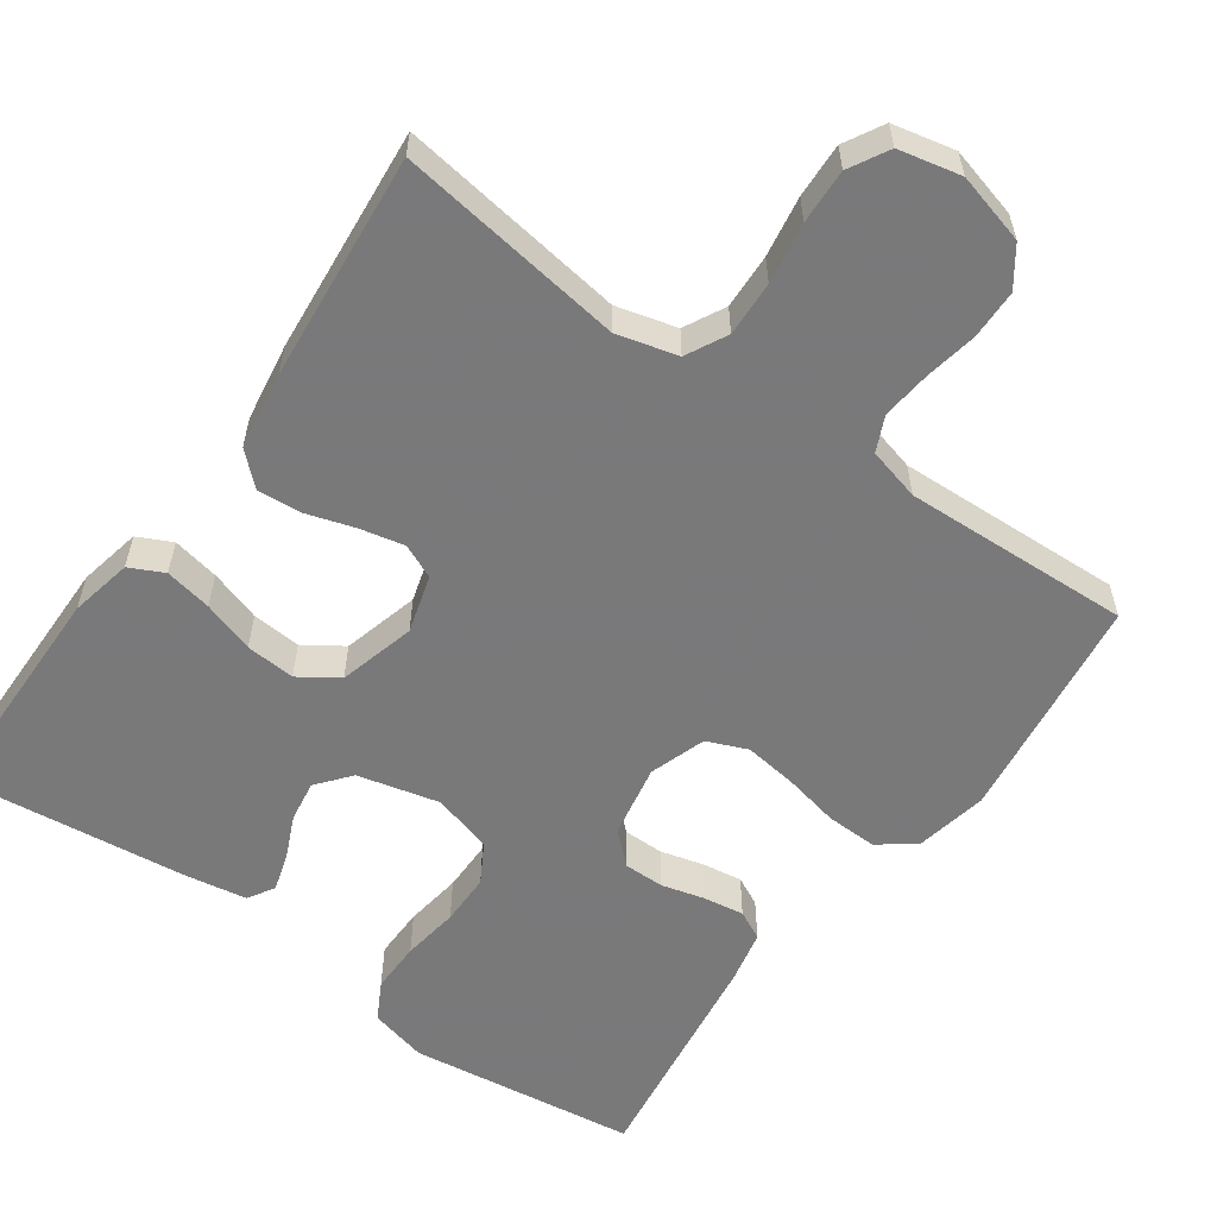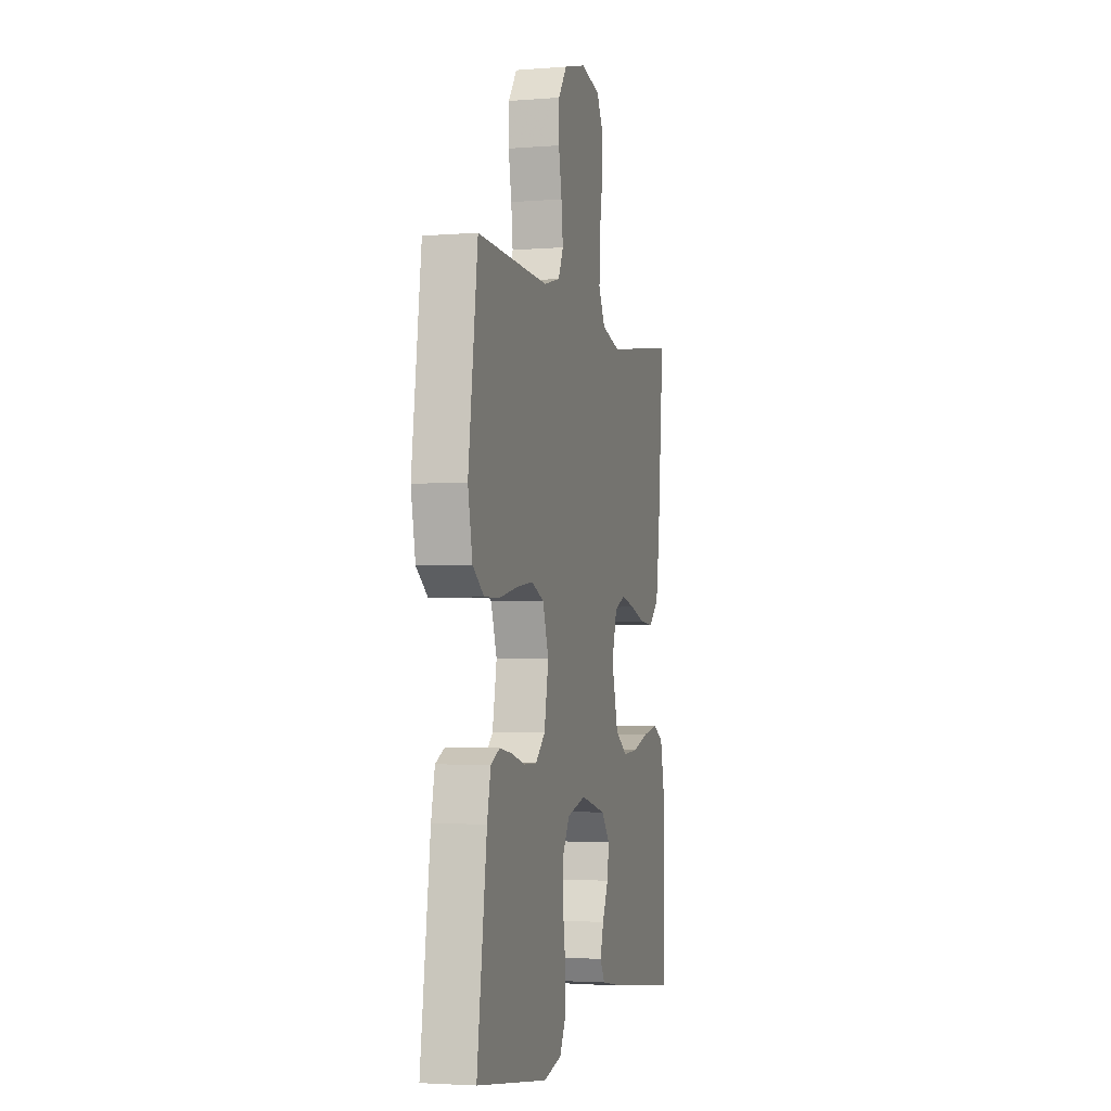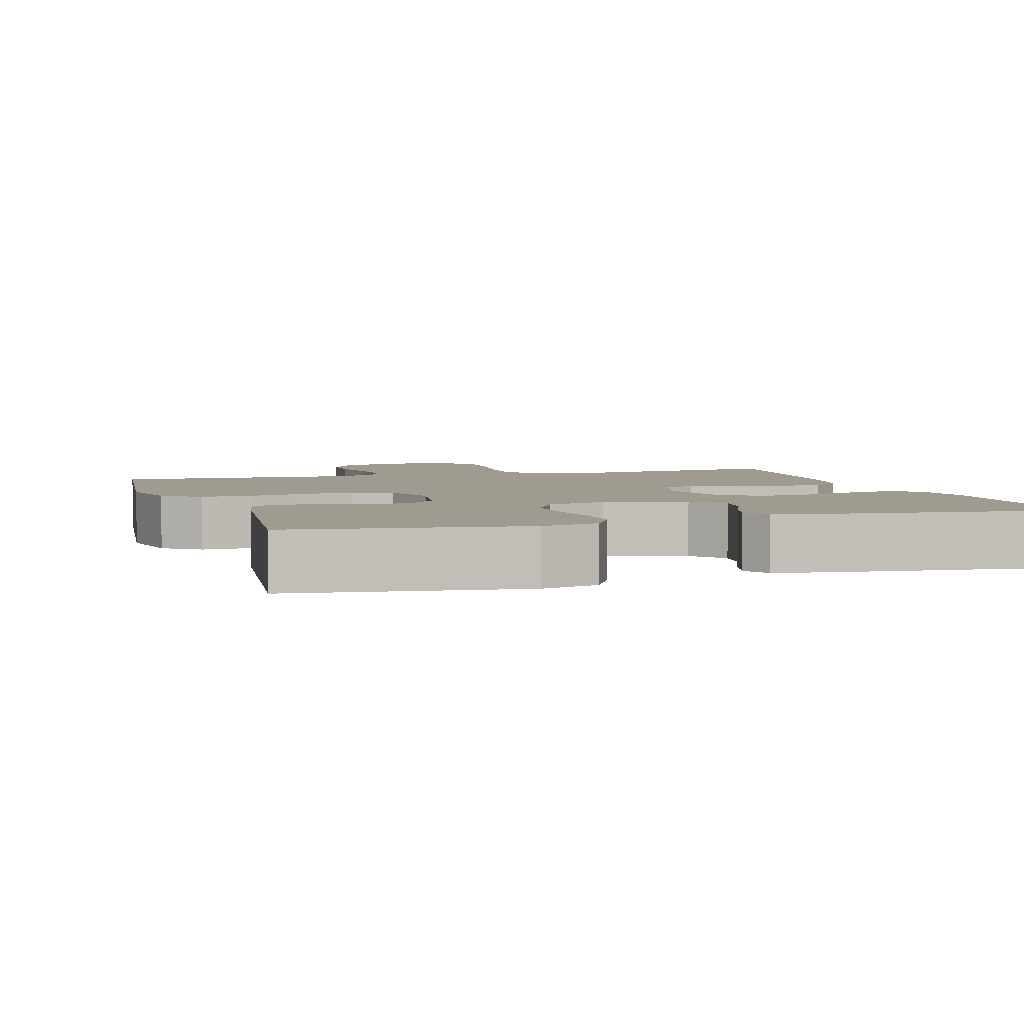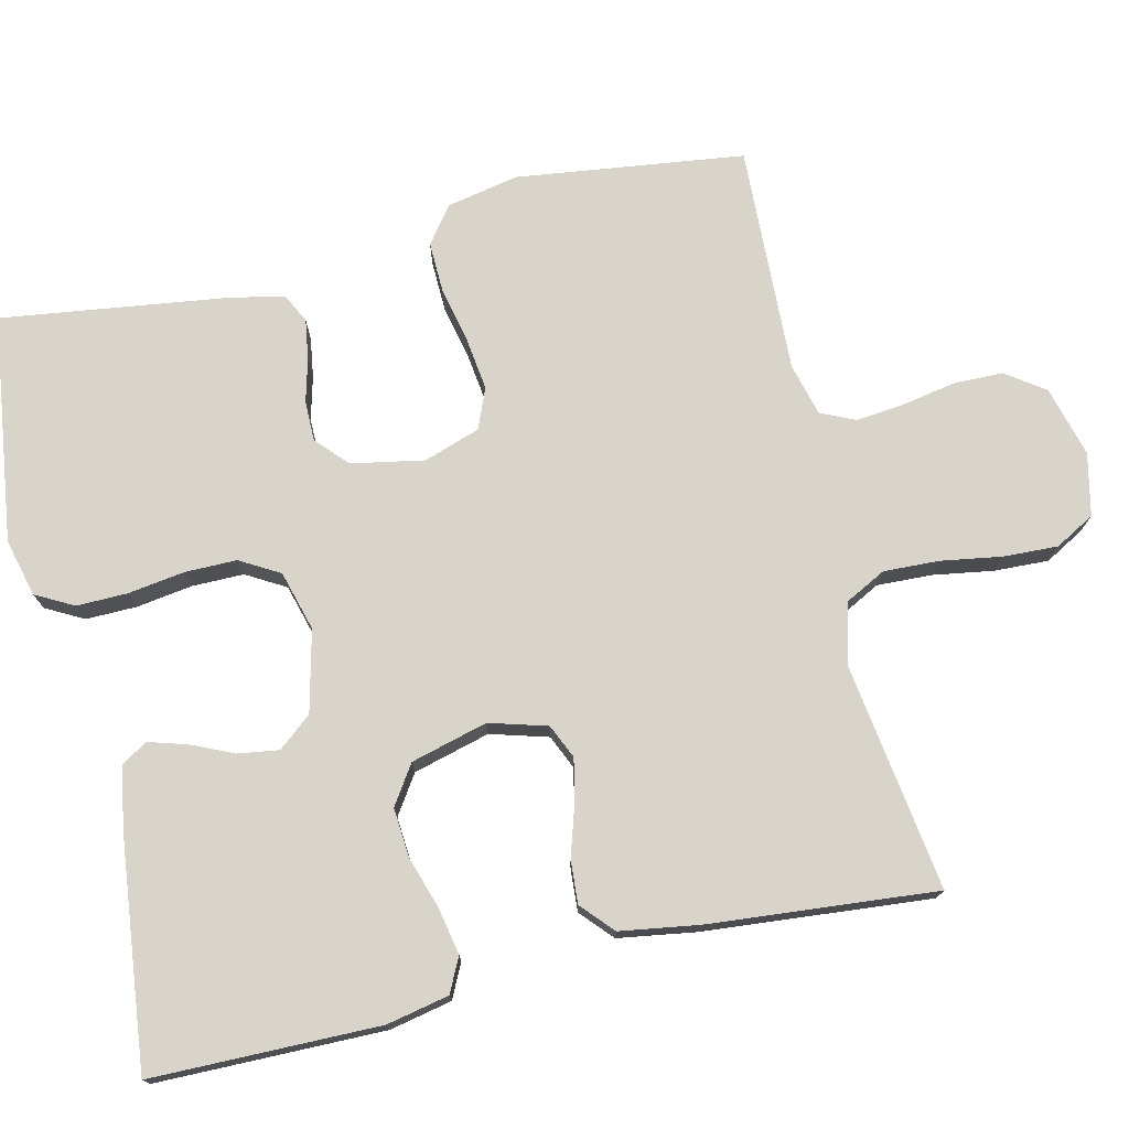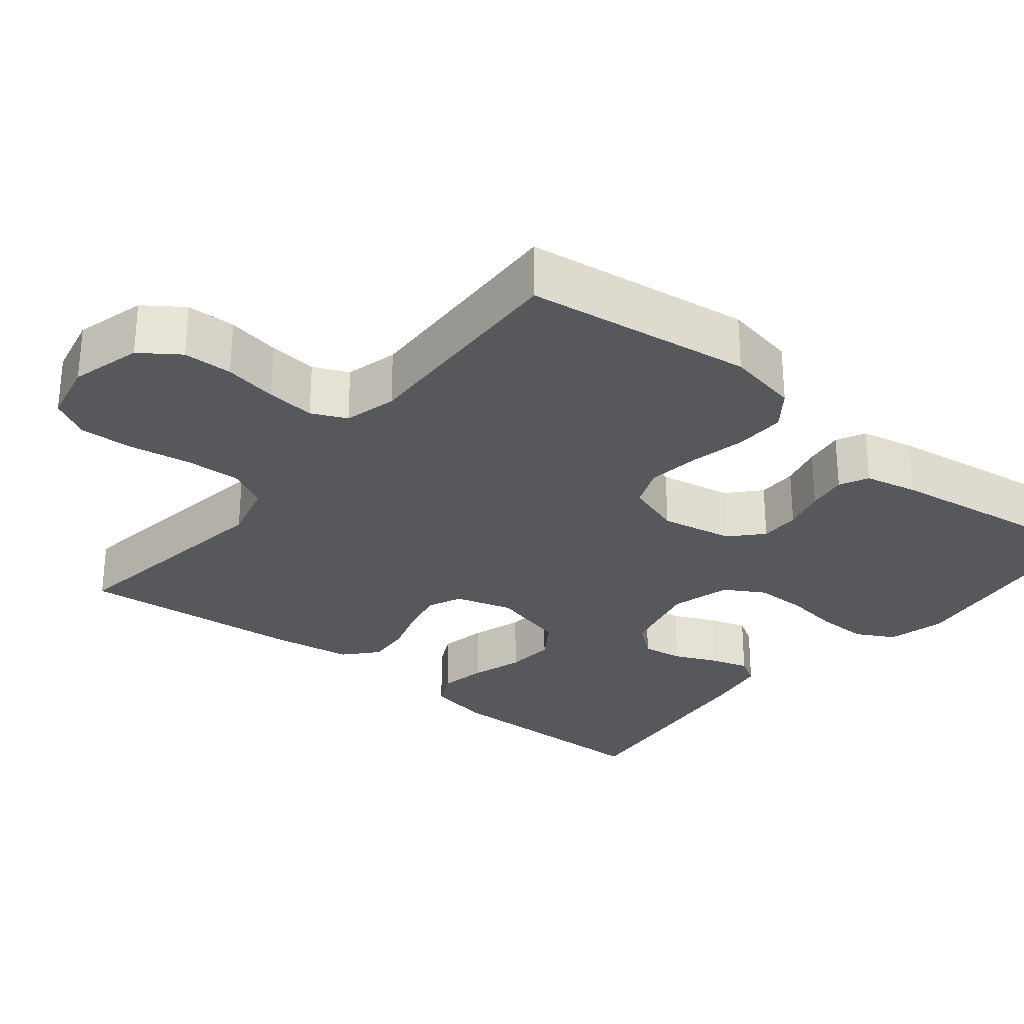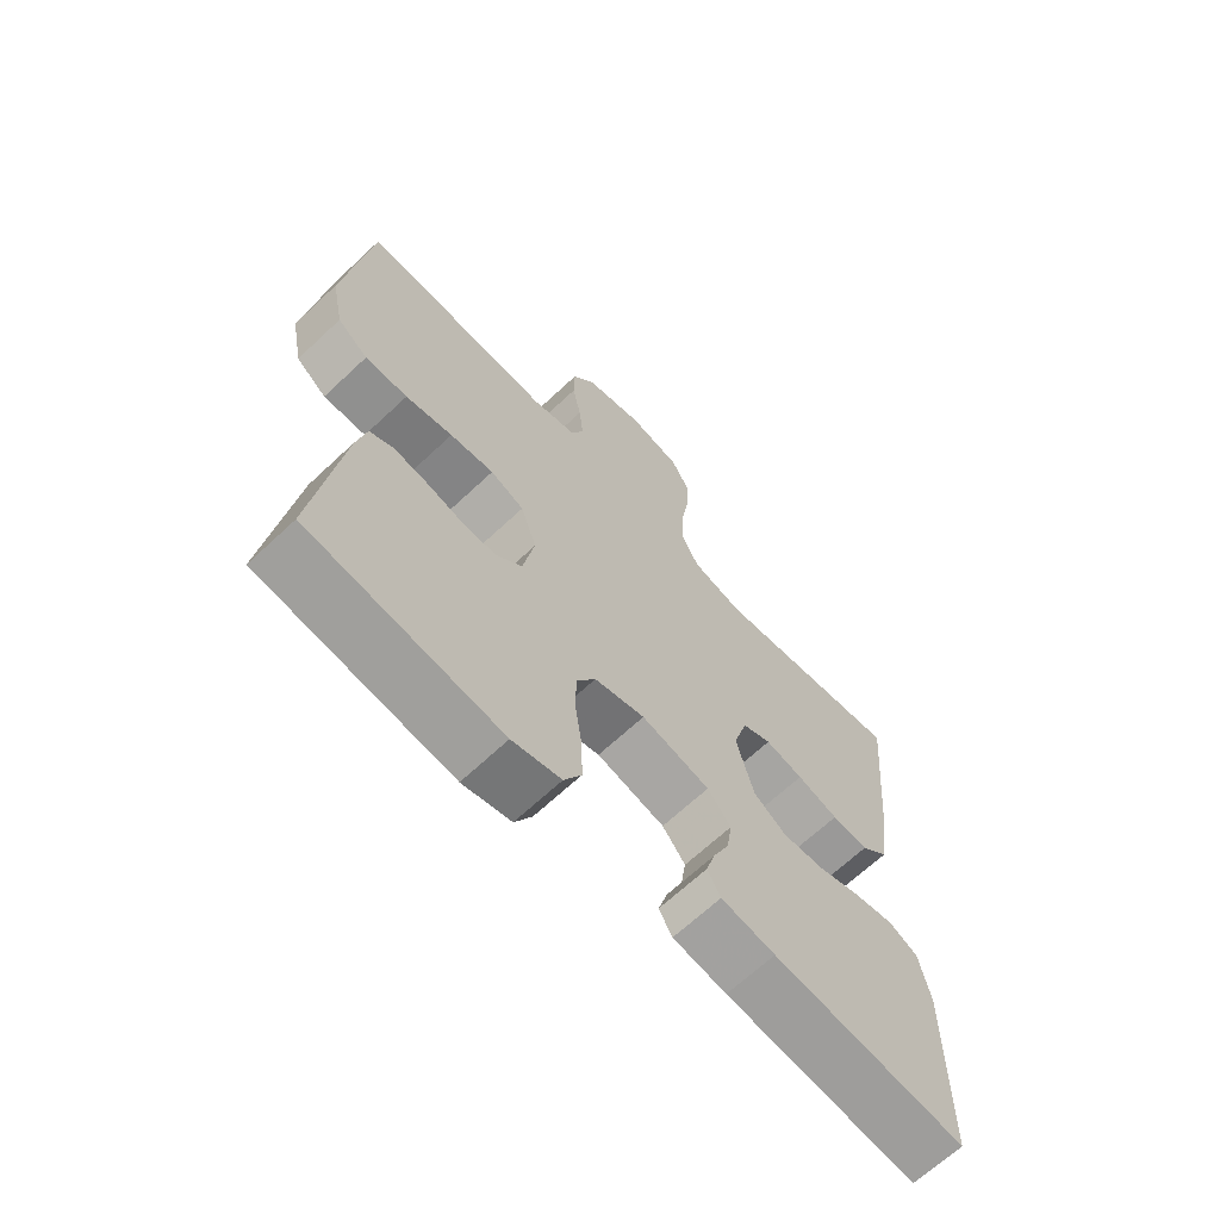
<metadata>
{"format":"obj","ext":"obj","renderer":"f3d","projection":"perspective","resolution":1024,"background":"white","views":[{"elev":-57.8,"azim":-35.4,"up":"+Y"},{"elev":-3.2,"azim":105.1,"up":"+Z"},{"elev":4.1,"azim":162.5,"up":"+Y"},{"elev":74.9,"azim":-103.2,"up":"+Y"},{"elev":-28.6,"azim":51.0,"up":"+Y"},{"elev":-66.6,"azim":133.3,"up":"+Z"}]}
</metadata>
<code>
v -0.5 0.07 -0.5
v -0.503 0.07 -0.2
v -0.486 0.07 -0.118
v -0.441 0.07 -0.096
v -0.379 0.07 -0.108
v -0.311 0.07 -0.13
v -0.246 0.07 -0.135
v -0.195 0.07 -0.101
v -0.168 0.07 0
v -0.19 0.07 0.076
v -0.235 0.07 0.096
v -0.294 0.07 0.083
v -0.358 0.07 0.063
v -0.415 0.07 0.059
v -0.457 0.07 0.097
v -0.473 0.07 0.2
v -0.5 0.07 0.5
v -0.2 0.07 0.457
v -0.12 0.07 0.478
v -0.092 0.07 0.532
v -0.095 0.07 0.605
v -0.108 0.07 0.685
v -0.111 0.07 0.757
v -0.082 0.07 0.809
v 0 0.07 0.827
v 0.093 0.07 0.802
v 0.129 0.07 0.751
v 0.13 0.07 0.686
v 0.117 0.07 0.616
v 0.11 0.07 0.552
v 0.131 0.07 0.506
v 0.2 0.07 0.488
v 0.5 0.07 0.5
v 0.539 0.07 0.2
v 0.52 0.07 0.105
v 0.472 0.07 0.069
v 0.405 0.07 0.071
v 0.331 0.07 0.087
v 0.262 0.07 0.096
v 0.209 0.07 0.074
v 0.184 0.07 0
v 0.202 0.07 -0.096
v 0.243 0.07 -0.134
v 0.296 0.07 -0.134
v 0.353 0.07 -0.119
v 0.406 0.07 -0.111
v 0.444 0.07 -0.13
v 0.459 0.07 -0.2
v 0.5 0.07 -0.5
v 0.2 0.07 -0.54
v 0.124 0.07 -0.521
v 0.097 0.07 -0.471
v 0.098 0.07 -0.404
v 0.109 0.07 -0.329
v 0.109 0.07 -0.261
v 0.079 0.07 -0.209
v 0 0.07 -0.187
v -0.107 0.07 -0.213
v -0.143 0.07 -0.257
v -0.135 0.07 -0.311
v -0.11 0.07 -0.367
v -0.095 0.07 -0.417
v -0.116 0.07 -0.452
v -0.2 0.07 -0.466
v -0.5 0 -0.5
v -0.503 0 -0.2
v -0.486 0 -0.118
v -0.441 0 -0.096
v -0.379 0 -0.108
v -0.311 0 -0.13
v -0.246 0 -0.135
v -0.195 0 -0.101
v -0.168 0 0
v -0.19 0 0.076
v -0.235 0 0.096
v -0.294 0 0.083
v -0.358 0 0.063
v -0.415 0 0.059
v -0.457 0 0.097
v -0.473 0 0.2
v -0.5 0 0.5
v -0.2 0 0.457
v -0.12 0 0.478
v -0.092 0 0.532
v -0.095 0 0.605
v -0.108 0 0.685
v -0.111 0 0.757
v -0.082 0 0.809
v 0 0 0.827
v 0.093 0 0.802
v 0.129 0 0.751
v 0.13 0 0.686
v 0.117 0 0.616
v 0.11 0 0.552
v 0.131 0 0.506
v 0.2 0 0.488
v 0.5 0 0.5
v 0.539 0 0.2
v 0.52 0 0.105
v 0.472 0 0.069
v 0.405 0 0.071
v 0.331 0 0.087
v 0.262 0 0.096
v 0.209 0 0.074
v 0.184 0 0
v 0.202 0 -0.096
v 0.243 0 -0.134
v 0.296 0 -0.134
v 0.353 0 -0.119
v 0.406 0 -0.111
v 0.444 0 -0.13
v 0.459 0 -0.2
v 0.5 0 -0.5
v 0.2 0 -0.54
v 0.124 0 -0.521
v 0.097 0 -0.471
v 0.098 0 -0.404
v 0.109 0 -0.329
v 0.109 0 -0.261
v 0.079 0 -0.209
v 0 0 -0.187
v -0.107 0 -0.213
v -0.143 0 -0.257
v -0.135 0 -0.311
v -0.11 0 -0.367
v -0.095 0 -0.417
v -0.116 0 -0.452
v -0.2 0 -0.466
f 60 61 62 63
f 59 60 63 64
f 51 52 53 54
f 51 54 55
f 50 51 55
f 49 50 55
f 48 49 55 56
f 44 45 46 47
f 44 47 48 56
f 35 36 37 38
f 35 38 39
f 32 33 34 35
f 31 32 35 39
f 30 31 39 40
f 26 27 28 29
f 26 29 30
f 25 26 30
f 21 22 23 24
f 20 21 24 25
f 15 16 17 18
f 15 18 19
f 12 13 14 15
f 11 12 15 19
f 10 11 19 20
f 3 4 5 6
f 3 6 7
f 2 3 7
f 59 64 1 2
f 58 59 2 7
f 57 58 7 8
f 43 44 56 57
f 42 43 57 8
f 41 42 8 9
f 25 30 40 41
f 20 25 41
f 9 10 20 41
f 127 126 125 124
f 128 127 124 123
f 118 117 116 115
f 119 118 115
f 119 115 114
f 119 114 113
f 120 119 113 112
f 111 110 109 108
f 120 112 111 108
f 102 101 100 99
f 103 102 99
f 99 98 97 96
f 103 99 96 95
f 104 103 95 94
f 93 92 91 90
f 94 93 90
f 94 90 89
f 88 87 86 85
f 89 88 85 84
f 82 81 80 79
f 83 82 79
f 79 78 77 76
f 83 79 76 75
f 84 83 75 74
f 70 69 68 67
f 71 70 67
f 71 67 66
f 66 65 128 123
f 71 66 123 122
f 72 71 122 121
f 121 120 108 107
f 72 121 107 106
f 73 72 106 105
f 105 104 94 89
f 105 89 84
f 105 84 74 73
f 1 65 66 2
f 2 66 67 3
f 3 67 68 4
f 4 68 69 5
f 5 69 70 6
f 6 70 71 7
f 7 71 72 8
f 8 72 73 9
f 9 73 74 10
f 10 74 75 11
f 11 75 76 12
f 12 76 77 13
f 13 77 78 14
f 14 78 79 15
f 15 79 80 16
f 16 80 81 17
f 17 81 82 18
f 18 82 83 19
f 19 83 84 20
f 20 84 85 21
f 21 85 86 22
f 22 86 87 23
f 23 87 88 24
f 24 88 89 25
f 25 89 90 26
f 26 90 91 27
f 27 91 92 28
f 28 92 93 29
f 29 93 94 30
f 30 94 95 31
f 31 95 96 32
f 32 96 97 33
f 33 97 98 34
f 34 98 99 35
f 35 99 100 36
f 36 100 101 37
f 37 101 102 38
f 38 102 103 39
f 39 103 104 40
f 40 104 105 41
f 41 105 106 42
f 42 106 107 43
f 43 107 108 44
f 44 108 109 45
f 45 109 110 46
f 46 110 111 47
f 47 111 112 48
f 48 112 113 49
f 49 113 114 50
f 50 114 115 51
f 51 115 116 52
f 52 116 117 53
f 53 117 118 54
f 54 118 119 55
f 55 119 120 56
f 56 120 121 57
f 57 121 122 58
f 58 122 123 59
f 59 123 124 60
f 60 124 125 61
f 61 125 126 62
f 62 126 127 63
f 63 127 128 64
f 64 128 65 1

</code>
